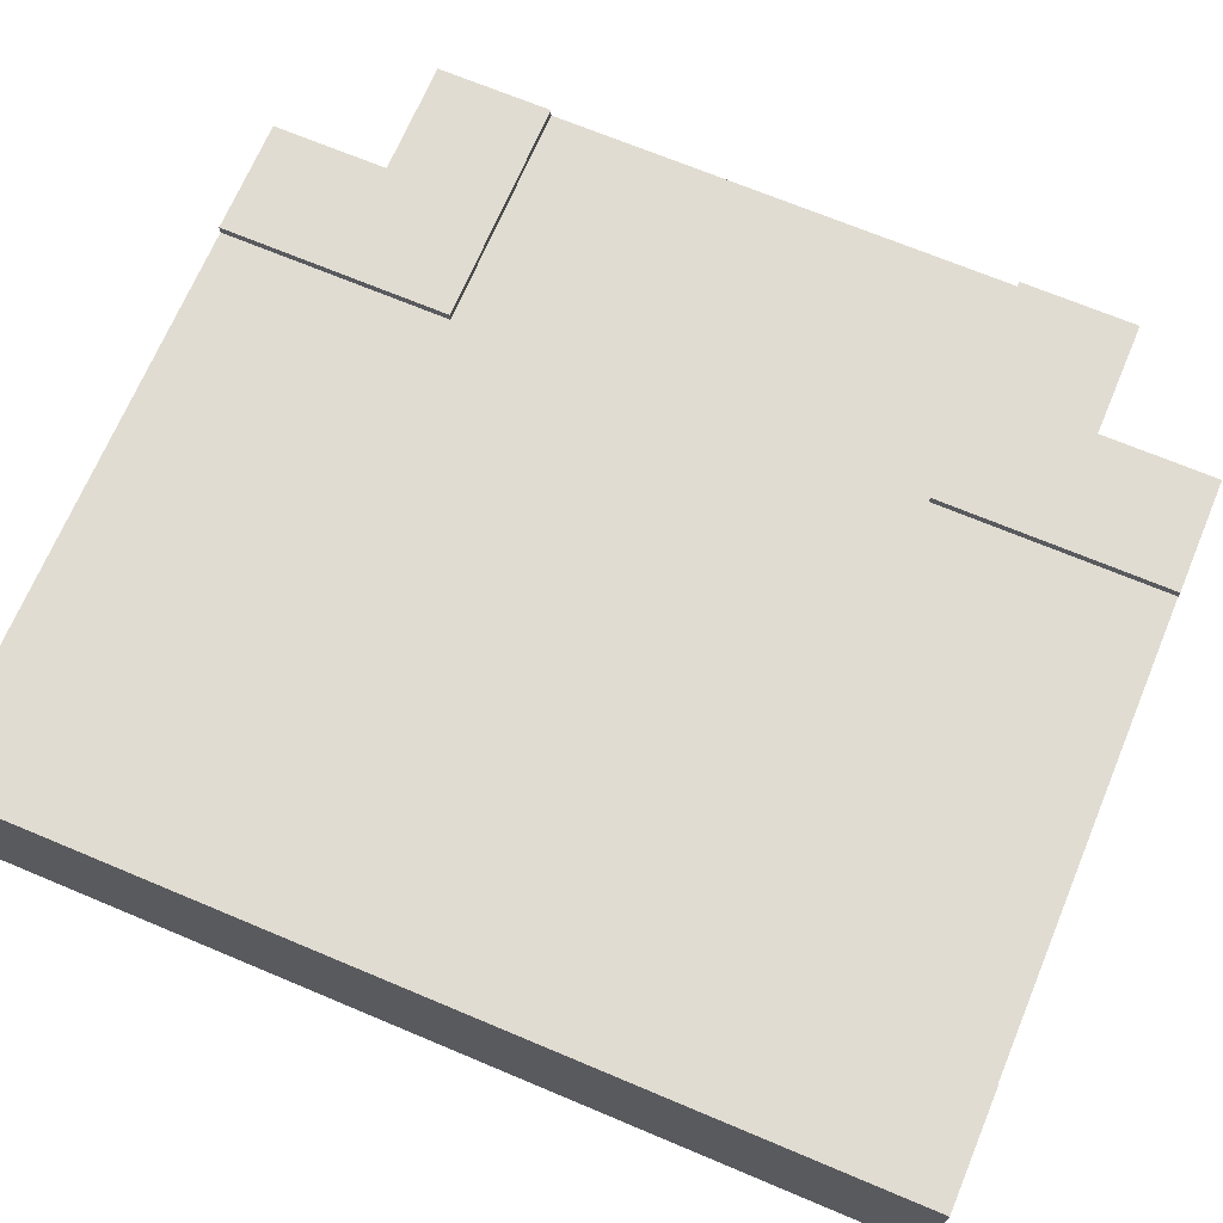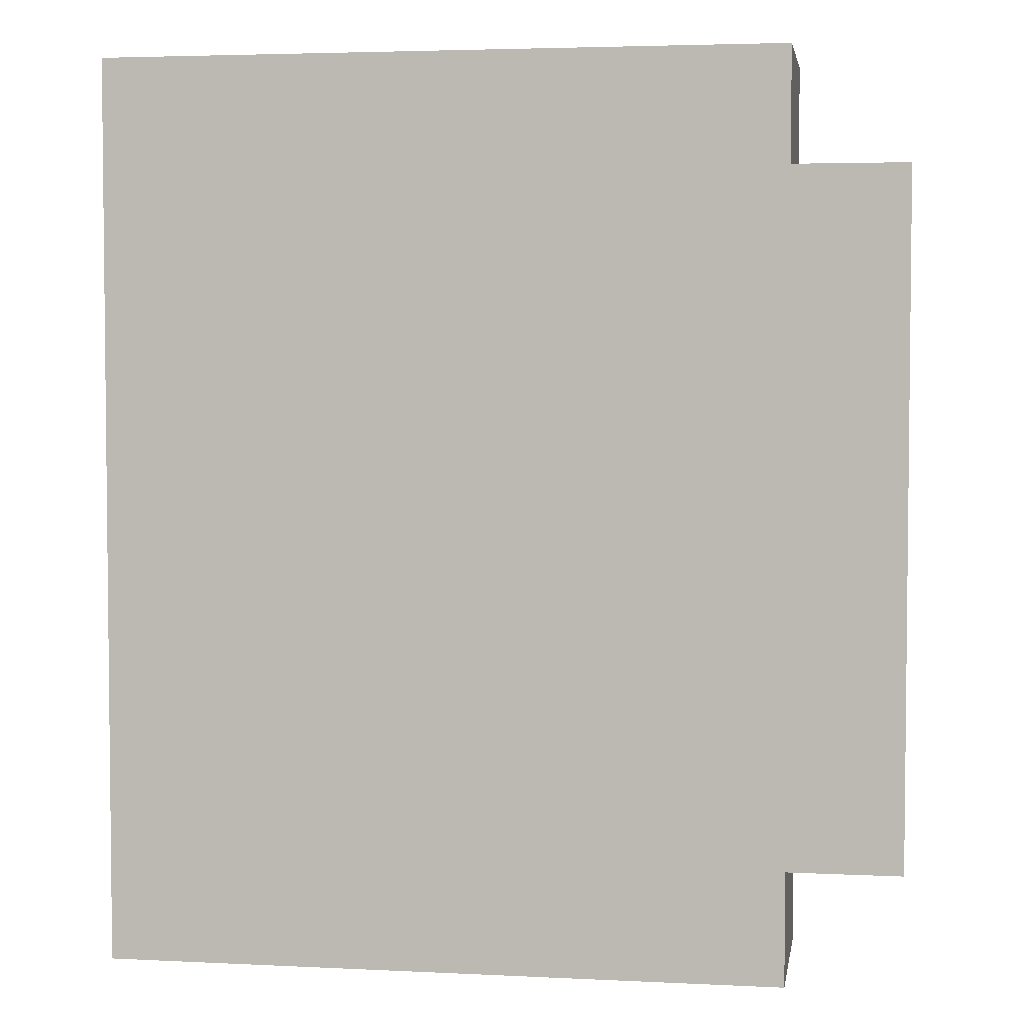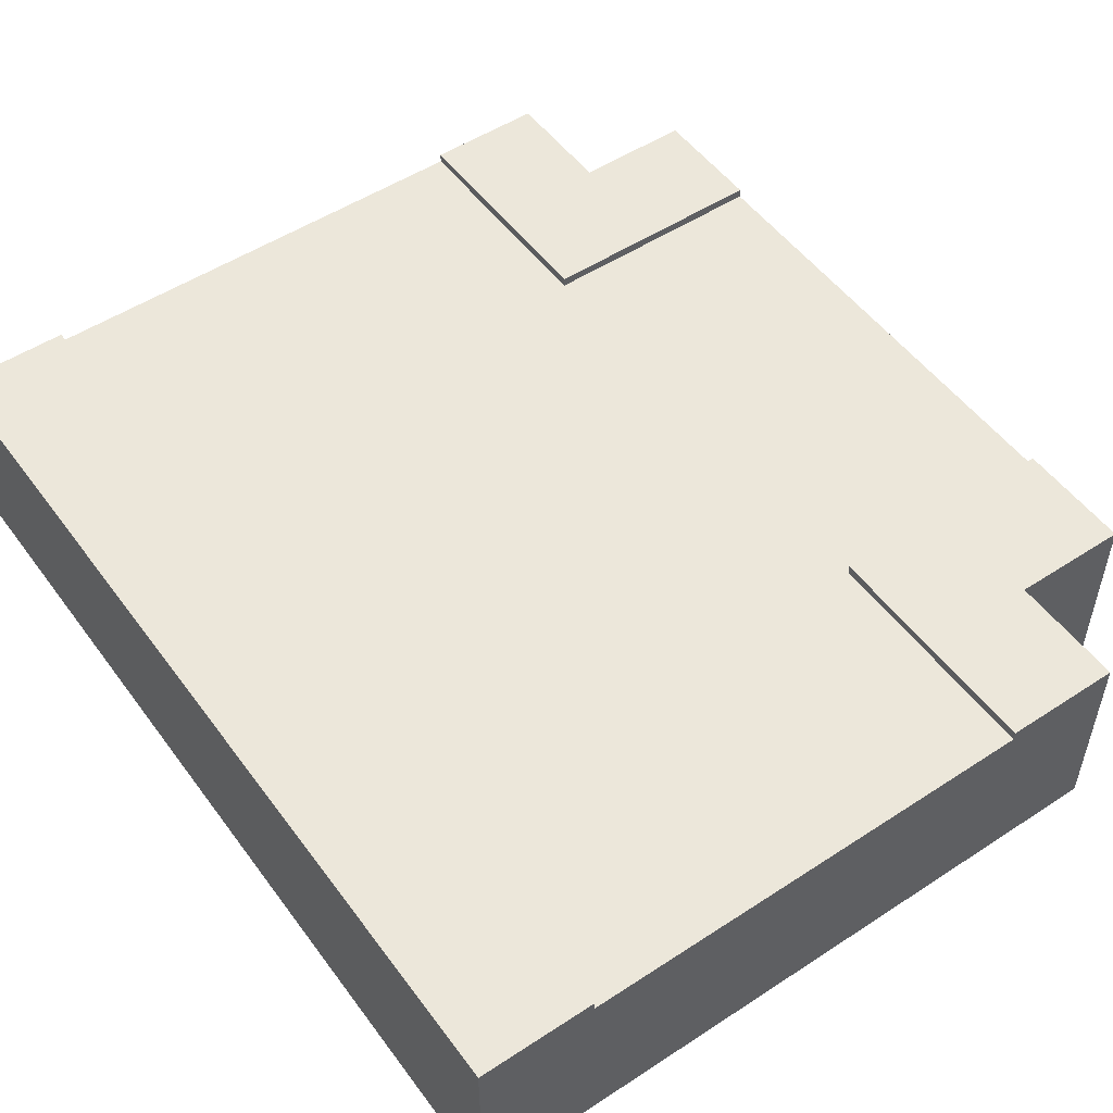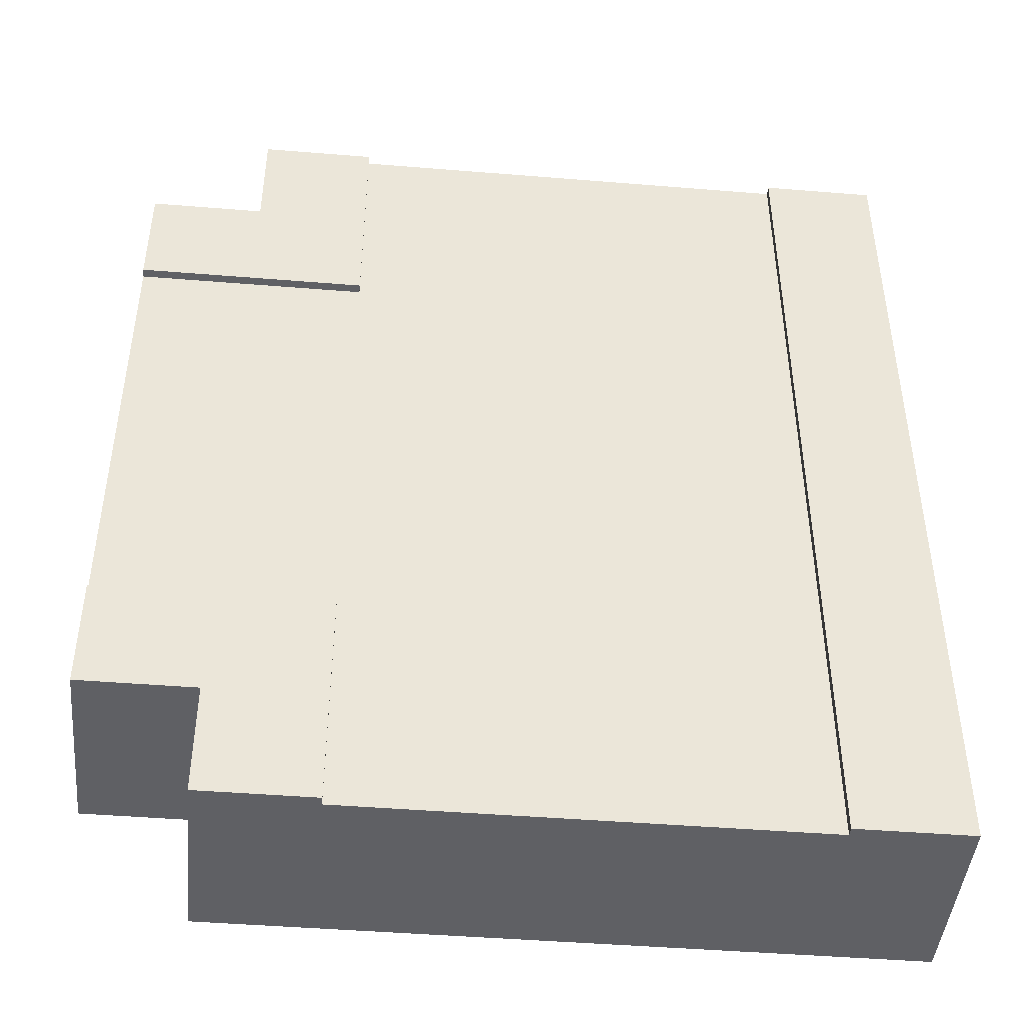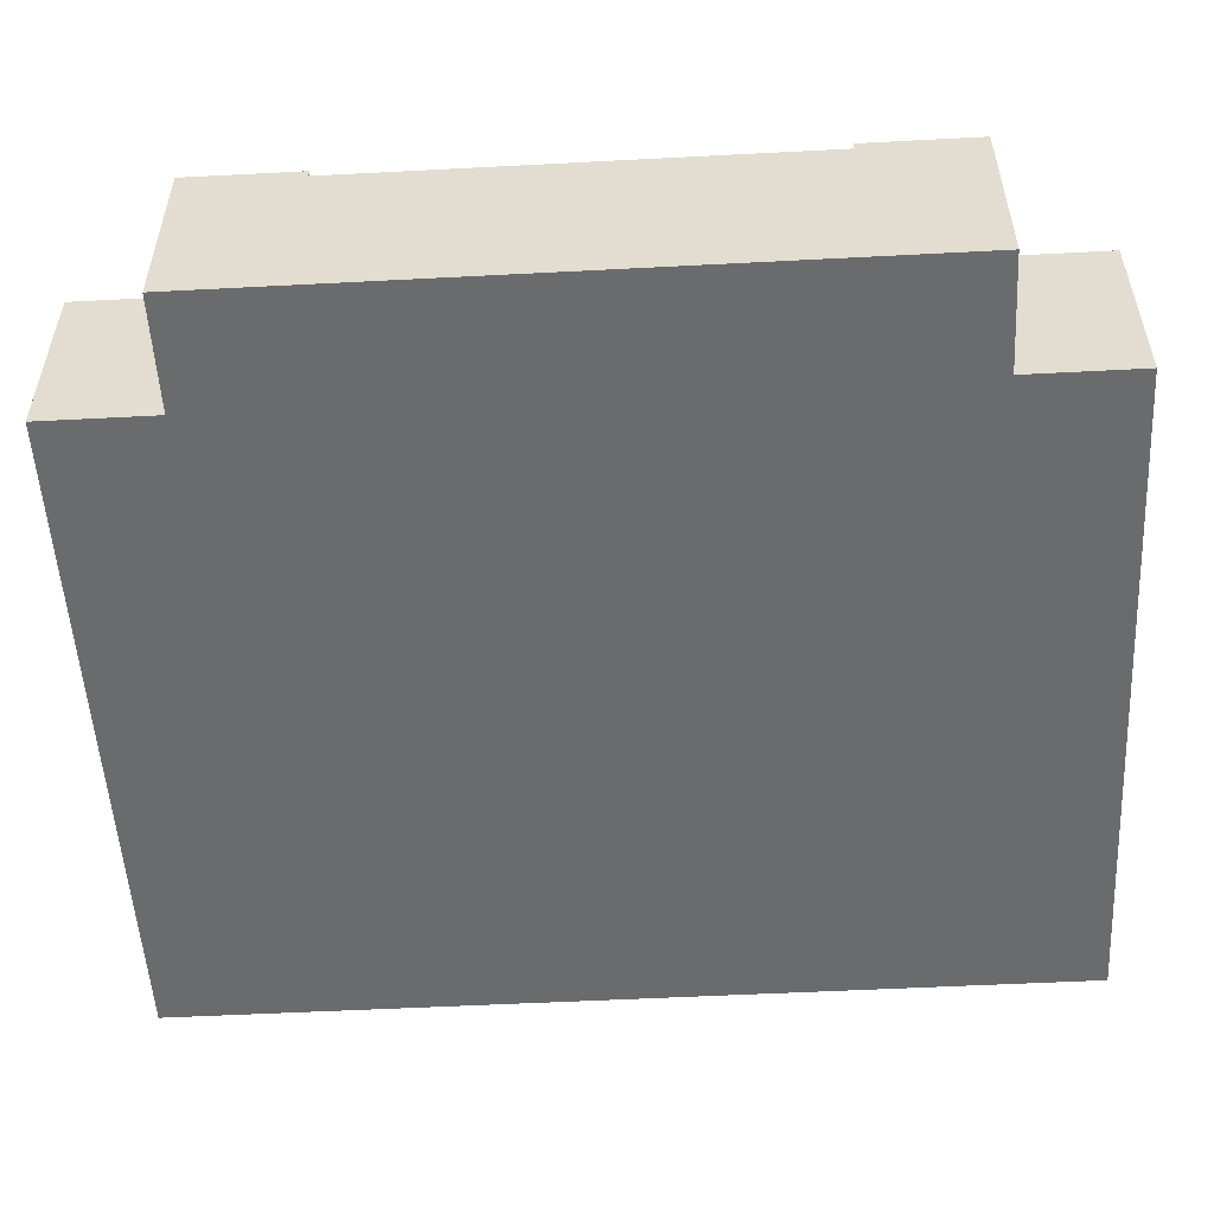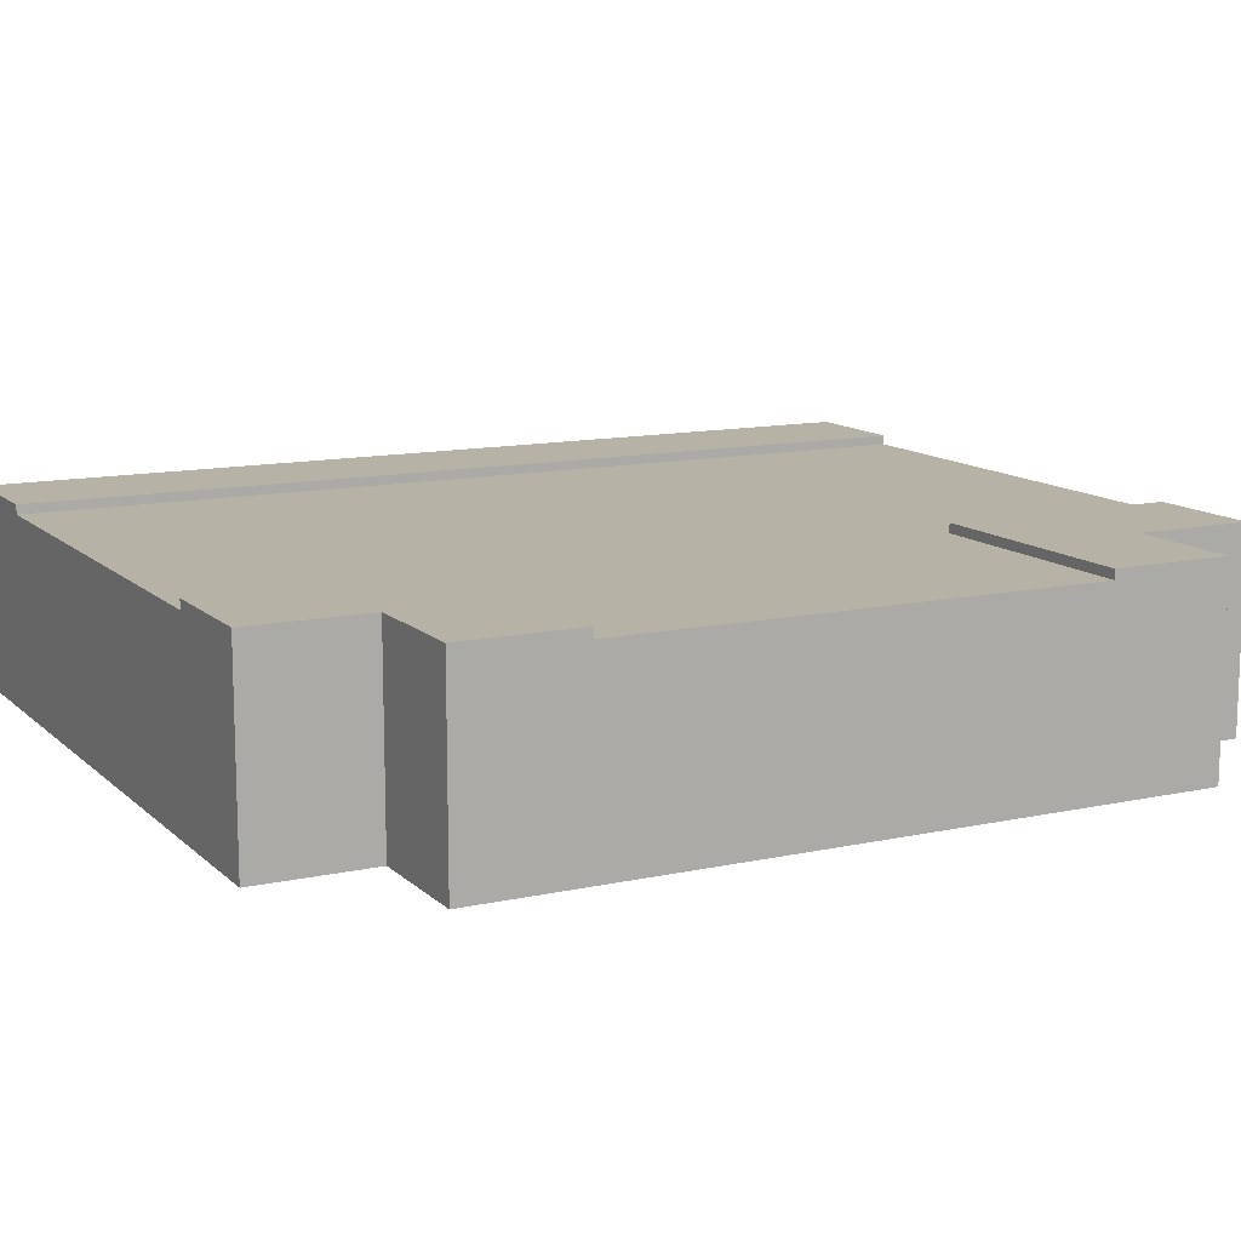
<metadata>
{"format":"obj","ext":"obj","renderer":"f3d","projection":"perspective","resolution":1024,"background":"white","views":[{"elev":69.3,"azim":-67.2,"up":"+Y"},{"elev":3.8,"azim":9.3,"up":"+Z"},{"elev":51.8,"azim":-35.3,"up":"+Y"},{"elev":-45.1,"azim":174.6,"up":"+Z"},{"elev":-53.2,"azim":93.2,"up":"+Y"},{"elev":12.3,"azim":62.6,"up":"+Y"}]}
</metadata>
<code>
o roadTile_294
v 0.375 0.63 -3
v 0.375 0.63 0
v 0.375 0.6 0
v 0.375 0.6 -3
v 0 0.63 -3
v 0 0.63 0
v 2.25 0 -3
v 0 0 -3
v 0.375 0.3 -3
v 1.875 0.3 -3
v 1.875 0.6 -3
v 1.875 0.63 -3
v 2.25 0.63 -3
v 2.25 0 -0
v 0 0 -0
v 2.25 0 -2.625
v 2.625 0 -2.625
v 2.625 0 -0.375
v 2.25 0 -0.375
v 2.25 0.63 0
v 1.875 0.63 0
v 1.875 0.6 0
v 1.875 0.3 0
v 0.375 0.3 0
v 2.25 0.63 -0.375
v 2.625 0.63 -0.375
v 2.625 0.63 -0.75
v 1.875 0.63 -0.75
v 2.625 0.63 -2.625
v 2.625 0.63 -2.25
v 2.625 0.6 -2.25
v 2.625 0.3 -2.25
v 2.625 0.3 -0.75
v 2.625 0.6 -0.75
v 2.25 0.63 -2.625
v 1.875 0.63 -2.25
v 1.875 0.6 -2.25
v 1.875 0.6 -0.75
f 7 8 10
f 15 14 23
f 25 27 28
f 18 17 32
f 35 12 36
f 2 1 5 6
f 36 37 31 30
f 31 32 17 29
f 5 1 4
f 12 13 11
f 3 6 15 24
f 8 9 10
f 19 14 15
f 22 23 14 20
f 8 7 16
f 28 38 22 21
f 2 6 3
f 34 26 18 33
f 4 9 8 5
f 20 21 22
f 23 24 15
f 19 25 20 14
f 18 26 25 19
f 21 20 25
f 25 26 27
f 28 21 25
f 27 26 34
f 11 13 7 10
f 29 30 31
f 32 33 18
f 7 13 35 16
f 30 29 35
f 35 13 12
f 36 30 35
f 12 11 37 36
f 16 19 15 8
f 15 6 5 8
f 18 19 16 17
f 27 34 38 28
f 16 35 29 17
f 4 1 2 3
f 31 37 38 34
f 3 38 37 4
f 11 4 37
f 3 22 38
f 4 11 10 9
f 22 3 24 23
f 31 34 33 32

</code>
